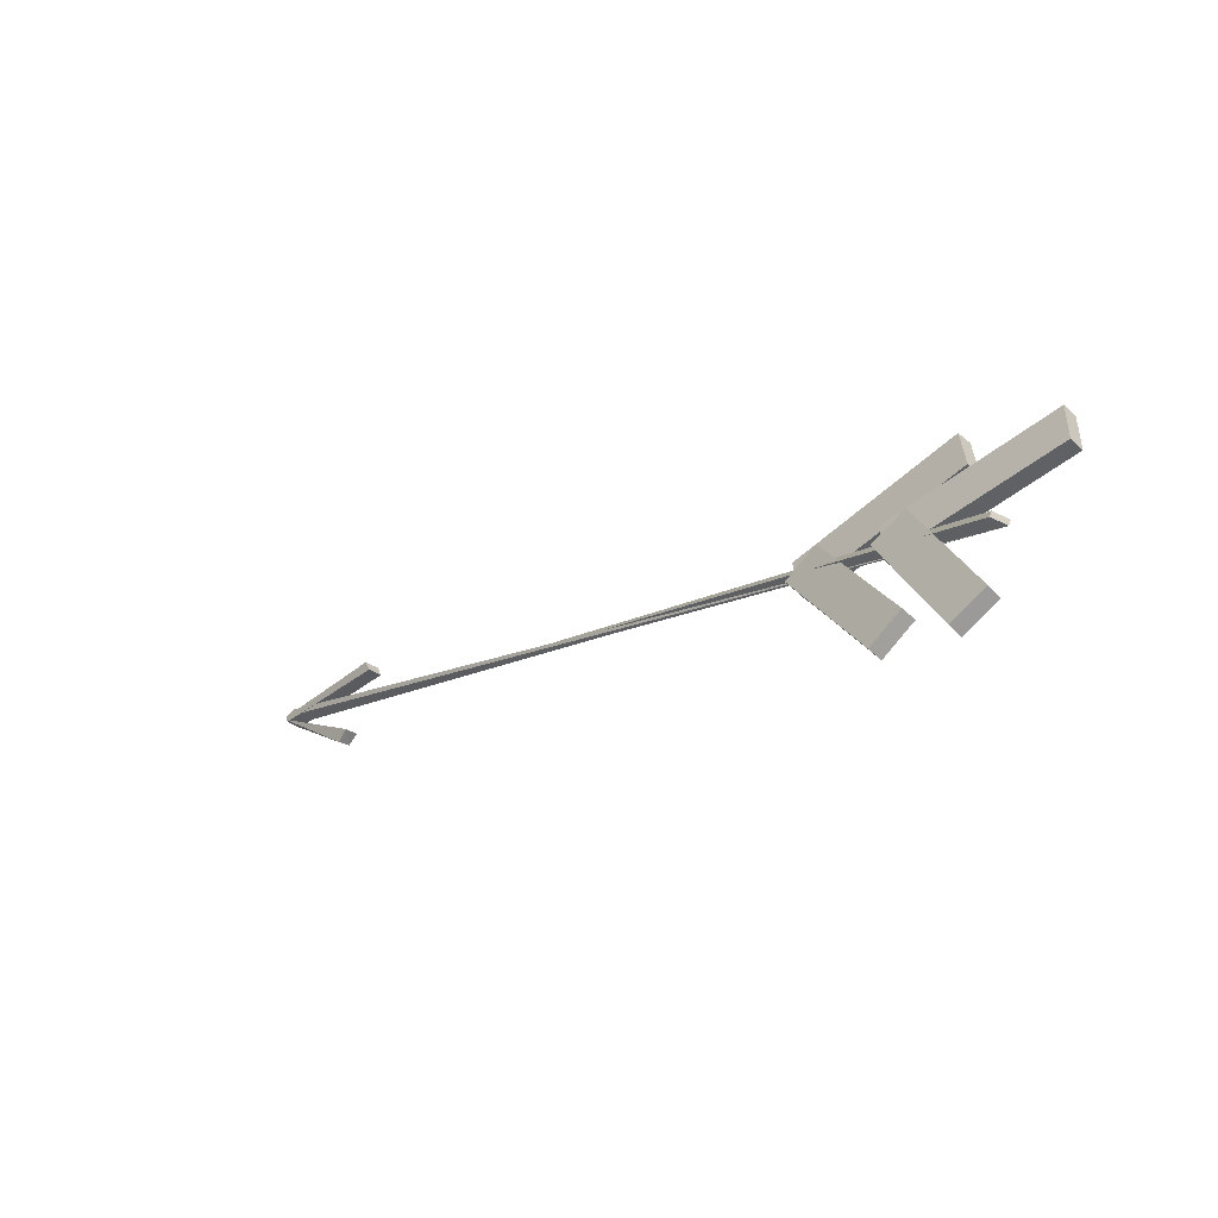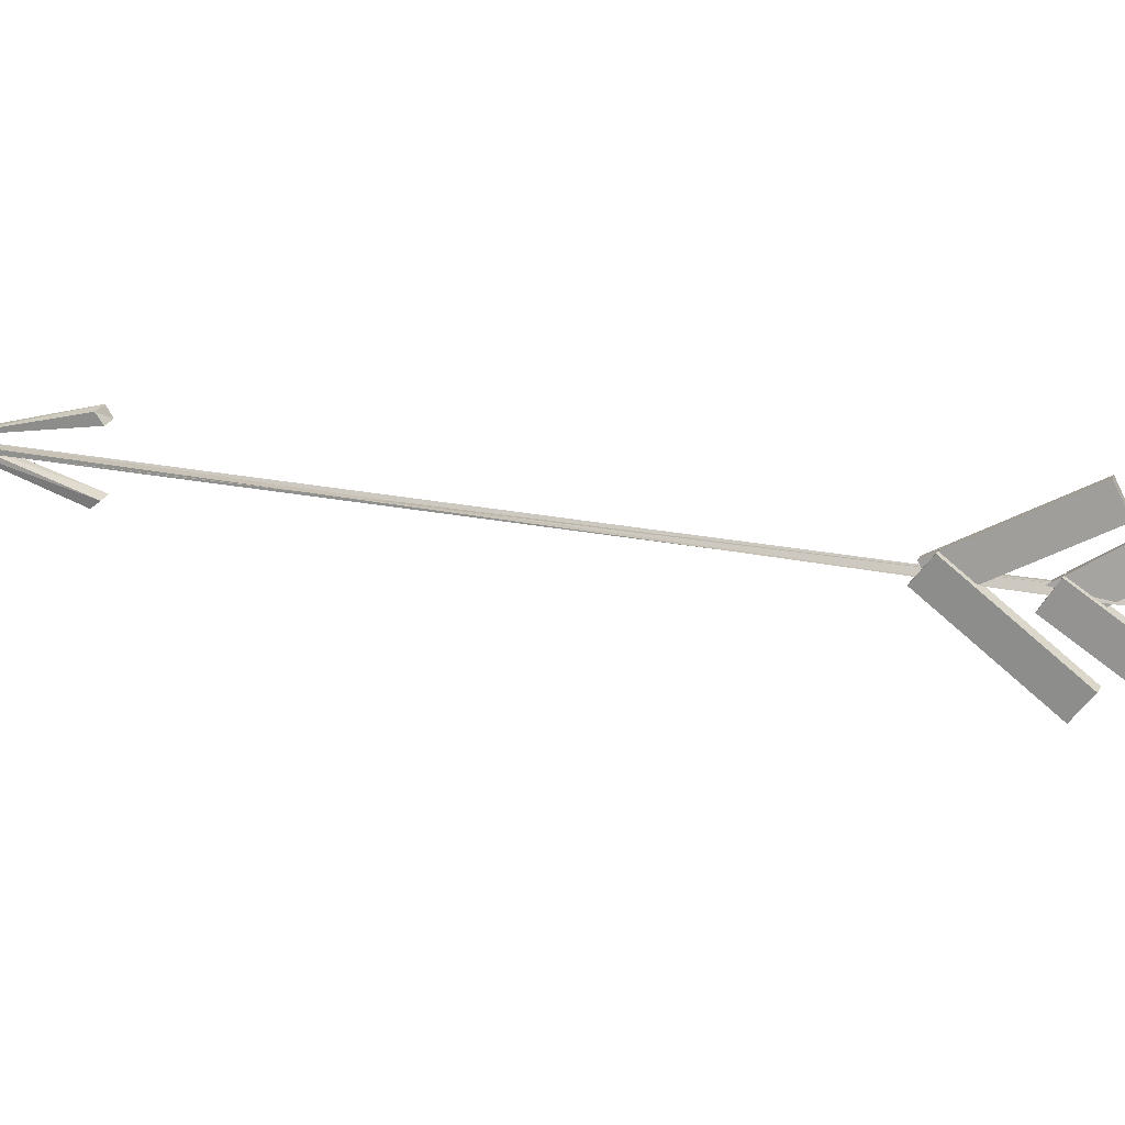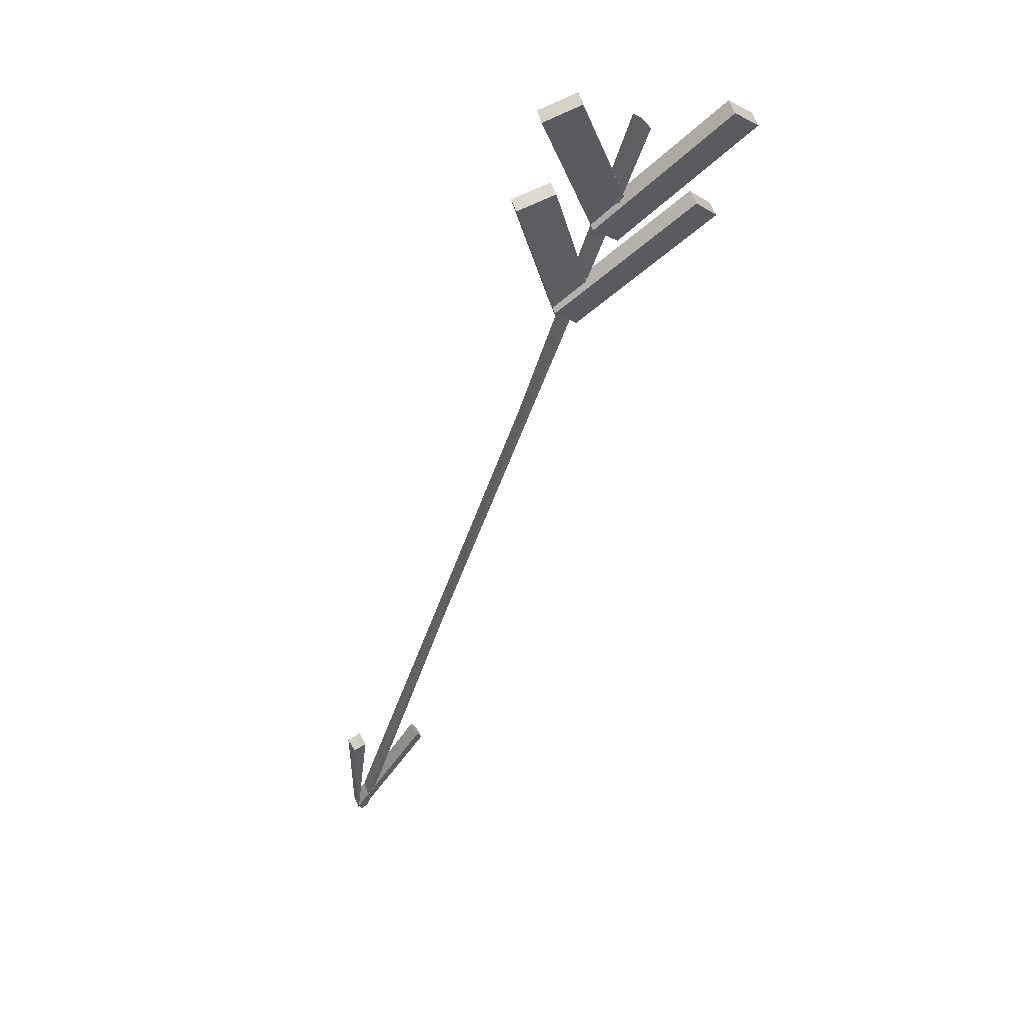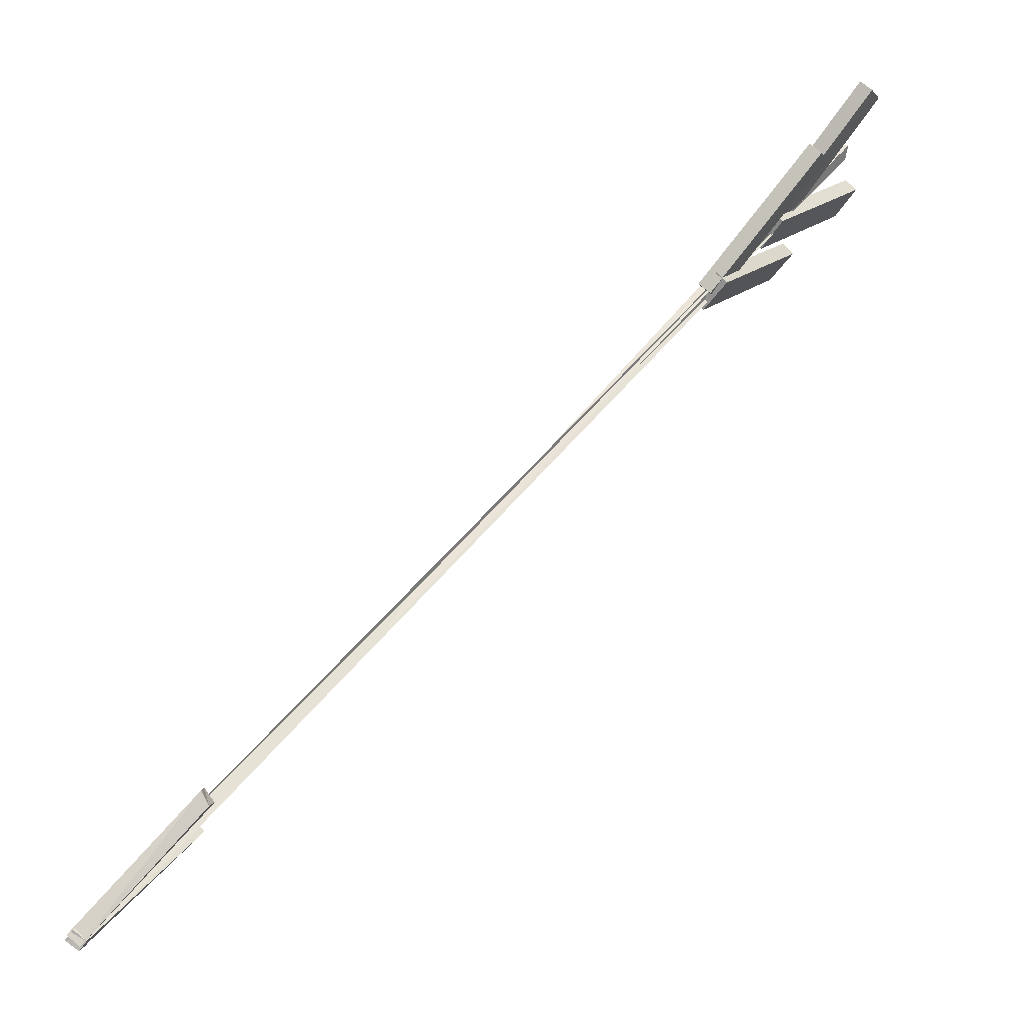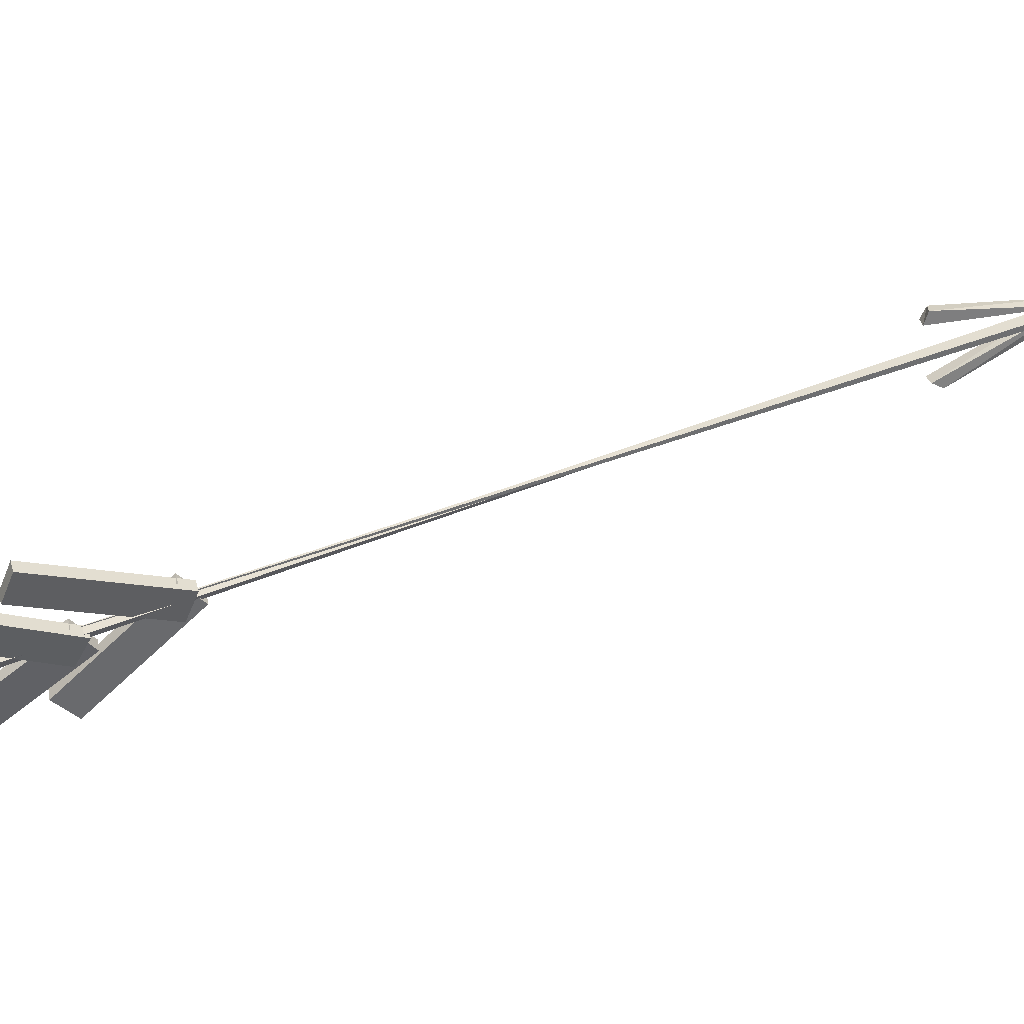
<metadata>
{"format":"obj","ext":"obj","renderer":"f3d","projection":"perspective","resolution":1024,"background":"white","views":[{"elev":63.4,"azim":-149.1,"up":"+Z"},{"elev":8.9,"azim":-112.3,"up":"+Y"},{"elev":15.5,"azim":-107.9,"up":"+Z"},{"elev":62.8,"azim":-177.5,"up":"+Y"},{"elev":48.0,"azim":34.3,"up":"+Y"}]}
</metadata>
<code>
v 0.4892 0.07633 -0.6765
v 0.5038 0.07725 -0.6628
v 0.5089 0.08773 -0.6729
v -0.3631 -0.04916 0.5239
v -0.36 -0.06358 0.5104
v -0.3797 -0.06544 0.5078
v -0.3828 -0.05102 0.5213
v 0.4921 0.0846 -0.6832
v 0.3712 0.1163 -0.5019
v 0.5076 0.09369 -0.6699
v 0.4918 0.09048 -0.6818
v 0.372 0.134 -0.5118
v 0.3591 0.1097 -0.5164
v 0.3624 0.1264 -0.5268
v 0.4079 0.01453 -0.516
v 0.5098 0.08753 -0.674
v 0.4933 0.08469 -0.685
v 0.485 0.09222 -0.6754
v 0.501 0.09663 -0.6643
v 0.3944 0.02497 -0.5056
v 0.3935 0.00837 -0.5285
v 0.38 0.0188 -0.5181
v -0.2697 -0.08254 0.4011
v -0.2547 -0.03824 0.3804
v -0.2702 -0.0389 0.3678
v -0.2852 -0.0832 0.3885
v -0.398 0.03184 0.5529
v -0.4135 0.03118 0.5403
v -0.3986 0.07548 0.5196
v -0.383 0.07614 0.5322
v -0.2513 -0.0659 0.3744
v -0.276 -0.02467 0.3919
v -0.2902 -0.02737 0.3781
v -0.2655 -0.0686 0.3606
v -0.3678 -0.198 0.5212
v -0.3821 -0.2007 0.5074
v -0.4068 -0.1595 0.5249
v -0.3925 -0.1568 0.5387
v -0.1734 -0.03975 0.2592
v -0.2014 -0.001458 0.2783
v -0.2156 -0.005066 0.2647
v -0.1876 -0.04336 0.2456
v -0.2748 -0.186 0.4039
v -0.289 -0.1897 0.3903
v -0.317 -0.1514 0.4094
v -0.3028 -0.1478 0.423
v -0.1897 -0.05875 0.2857
v -0.1792 -0.01271 0.2661
v -0.1948 -0.01443 0.2537
v -0.2053 -0.06047 0.2734
v -0.3251 0.03912 0.4428
v -0.3408 0.0374 0.4304
v -0.3303 0.08345 0.4108
v -0.3146 0.08517 0.4232
o group1329218559
g mesh1329218559
f 3 2 1
f 7 6 5 4
f 2 7 1
f 6 3 8
f 5 8 1
f 3 7 2
f 7 4 1
f 1 4 5
f 8 5 6
f 3 6 7
f 1 8 3
o group357186613
g mesh357186613
f 11 10 9
f 12 10 11
f 9 14 13
f 9 13 11
f 11 13 14
f 11 14 12
f 10 12 9
f 9 12 14
o group1232233969
g mesh1232233969
f 17 16 15
f 20 19 18
f 15 20 22 21
f 18 19 16
f 22 18 17
f 16 19 15
f 15 21 17
f 17 21 22
f 18 22 20
f 19 20 15
f 16 17 18
o group1905123755
g mesh1905123755
f 26 25 24 23
f 30 29 28 27
f 24 30 27 23
f 28 29 25 26
f 27 28 26 23
f 25 29 30 24
o group2044745748
g mesh2044745748
f 34 33 32 31
f 38 37 36 35
f 32 38 35 31
f 36 37 33 34
f 35 36 34 31
f 33 37 38 32
o group302205201
g mesh302205201
f 42 41 40 39
f 46 45 44 43
f 40 46 43 39
f 44 45 41 42
f 43 44 42 39
f 41 45 46 40
o group1577650801
g mesh1577650801
f 50 49 48 47
f 54 53 52 51
f 48 54 51 47
f 52 53 49 50
f 51 52 50 47
f 49 53 54 48

</code>
